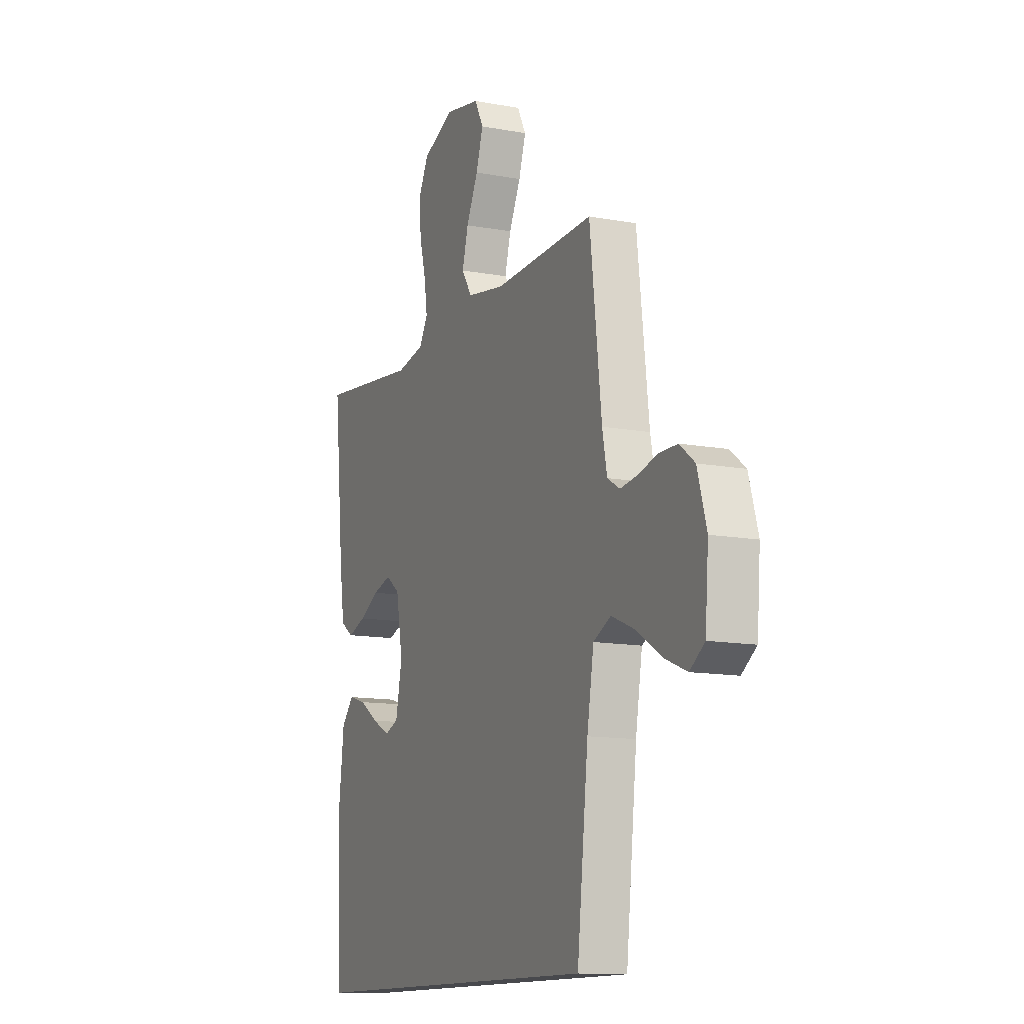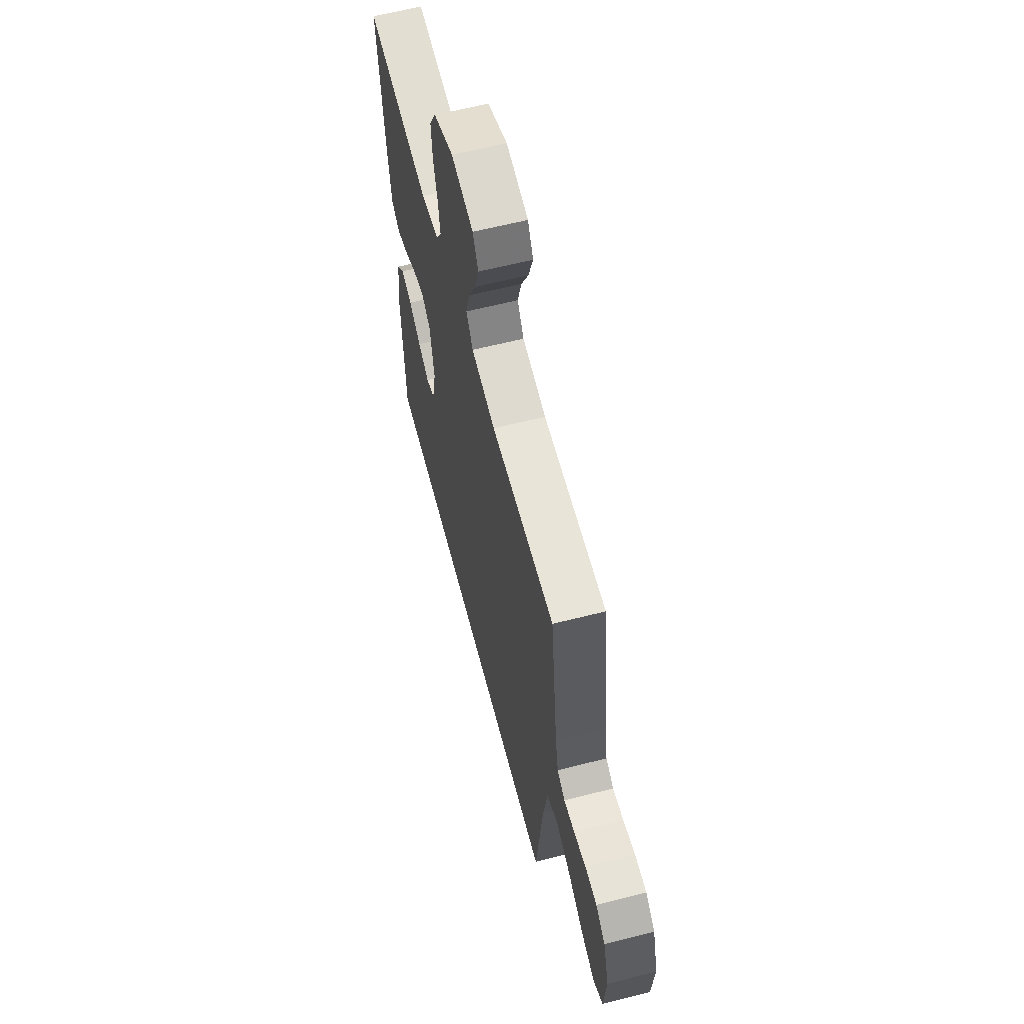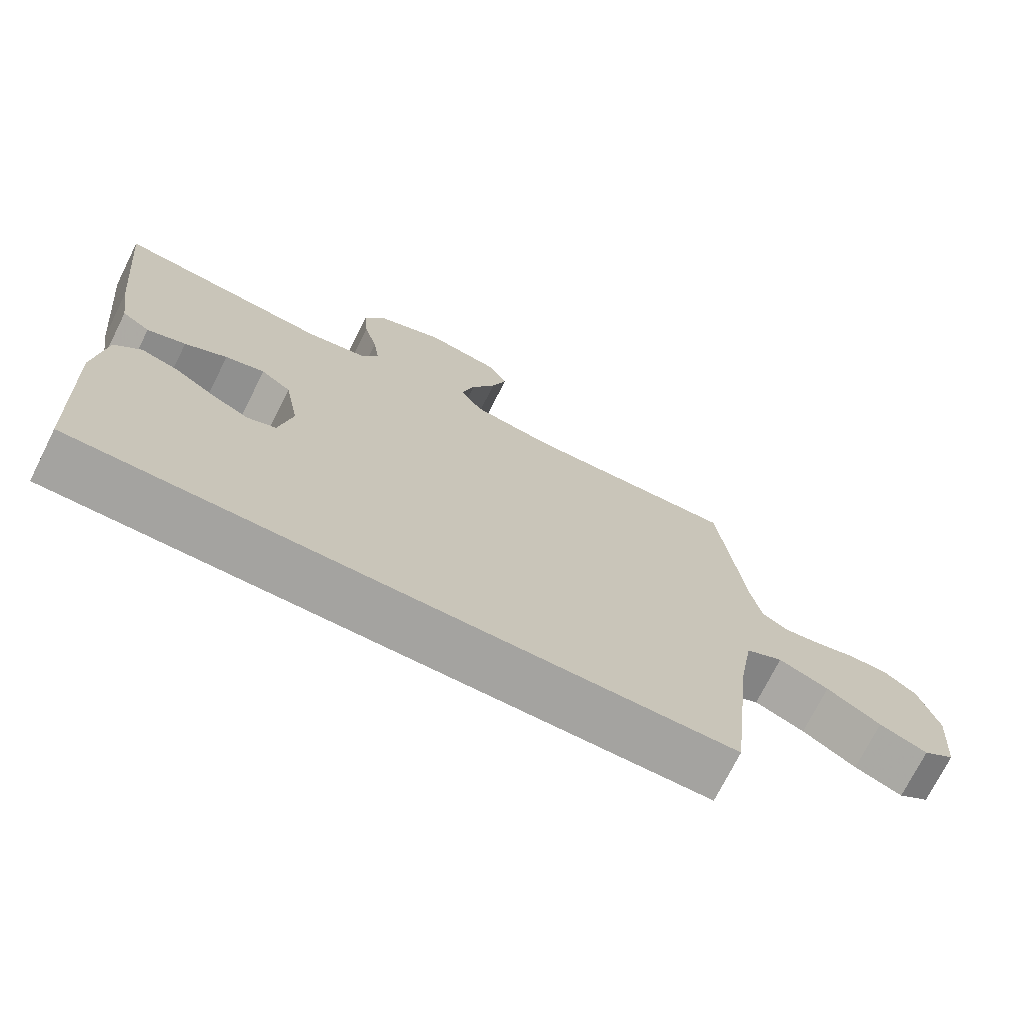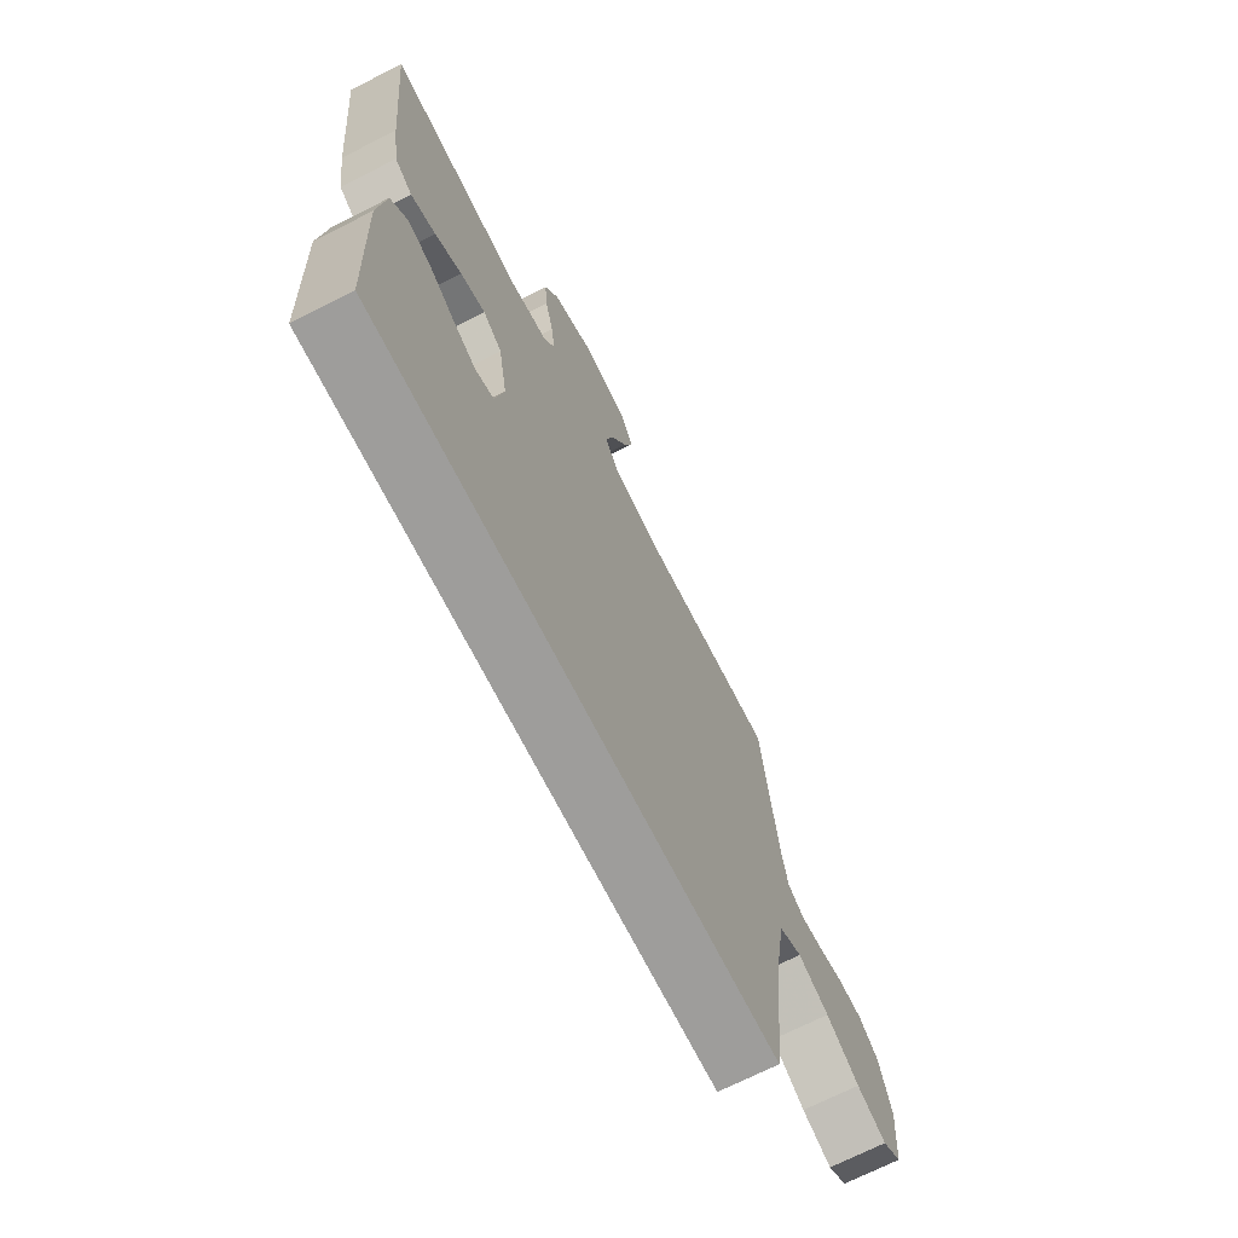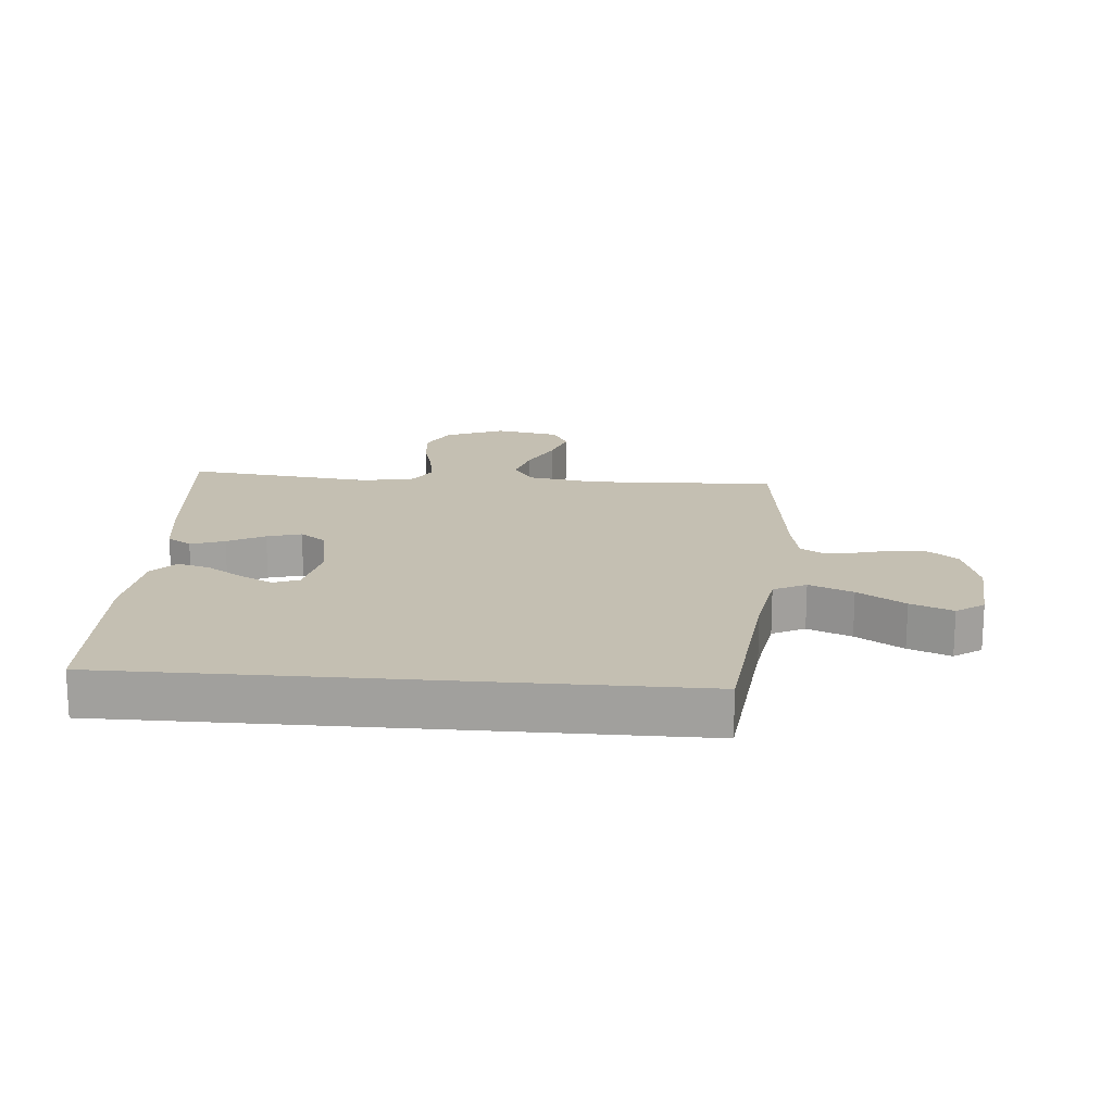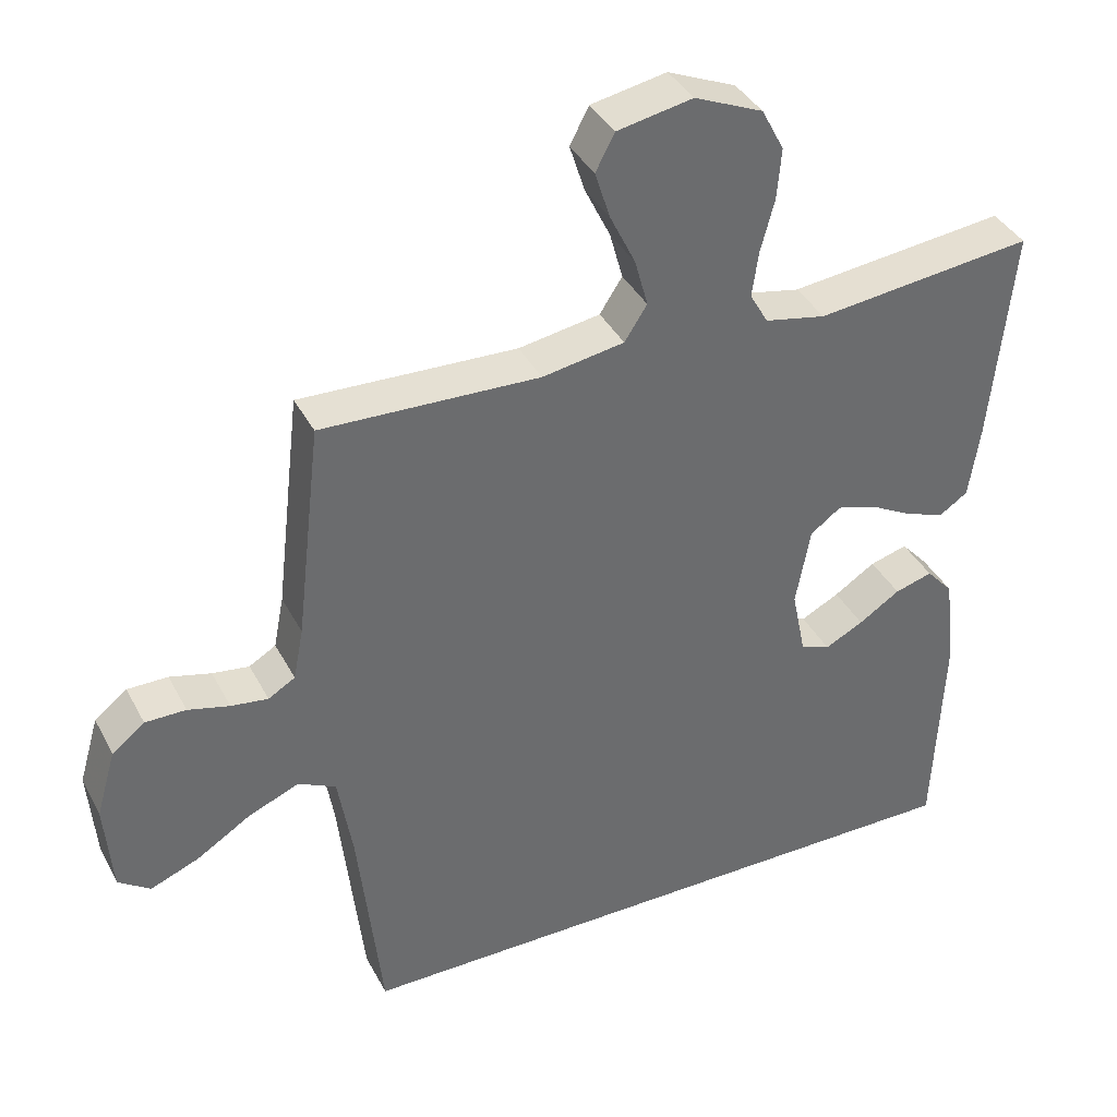
<metadata>
{"format":"obj","ext":"obj","renderer":"f3d","projection":"perspective","resolution":1024,"background":"white","views":[{"elev":-12.5,"azim":-113.6,"up":"+Z"},{"elev":62.1,"azim":-104.5,"up":"+Z"},{"elev":-73.0,"azim":153.4,"up":"+Z"},{"elev":-70.5,"azim":116.9,"up":"+Z"},{"elev":17.6,"azim":-175.3,"up":"+Y"},{"elev":38.4,"azim":-25.3,"up":"+Z"}]}
</metadata>
<code>
v -0.5 0.07 0.5
v -0.2 0.07 0.489
v -0.087 0.07 0.508
v -0.056 0.07 0.556
v -0.074 0.07 0.622
v -0.109 0.07 0.694
v -0.13 0.07 0.76
v -0.104 0.07 0.81
v 0 0.07 0.83
v 0.094 0.07 0.79
v 0.125 0.07 0.731
v 0.119 0.07 0.661
v 0.1 0.07 0.59
v 0.091 0.07 0.527
v 0.116 0.07 0.483
v 0.2 0.07 0.466
v 0.5 0.07 0.5
v 0.47 0.07 0.2
v 0.455 0.07 0.099
v 0.416 0.07 0.073
v 0.362 0.07 0.092
v 0.303 0.07 0.124
v 0.248 0.07 0.14
v 0.206 0.07 0.109
v 0.186 0.07 0
v 0.205 0.07 -0.093
v 0.246 0.07 -0.109
v 0.299 0.07 -0.082
v 0.356 0.07 -0.045
v 0.408 0.07 -0.03
v 0.445 0.07 -0.071
v 0.46 0.07 -0.2
v 0.447 0.07 -0.5
v -0.451 0.07 -0.5
v -0.484 0.07 -0.2
v -0.504 0.07 -0.08
v -0.556 0.07 -0.054
v -0.626 0.07 -0.083
v -0.701 0.07 -0.13
v -0.768 0.07 -0.157
v -0.812 0.07 -0.126
v -0.822 0.07 0
v -0.795 0.07 0.093
v -0.75 0.07 0.128
v -0.694 0.07 0.128
v -0.637 0.07 0.113
v -0.586 0.07 0.106
v -0.549 0.07 0.128
v -0.535 0.07 0.2
v -0.5 0 0.5
v -0.2 0 0.489
v -0.087 0 0.508
v -0.056 0 0.556
v -0.074 0 0.622
v -0.109 0 0.694
v -0.13 0 0.76
v -0.104 0 0.81
v 0 0 0.83
v 0.094 0 0.79
v 0.125 0 0.731
v 0.119 0 0.661
v 0.1 0 0.59
v 0.091 0 0.527
v 0.116 0 0.483
v 0.2 0 0.466
v 0.5 0 0.5
v 0.47 0 0.2
v 0.455 0 0.099
v 0.416 0 0.073
v 0.362 0 0.092
v 0.303 0 0.124
v 0.248 0 0.14
v 0.206 0 0.109
v 0.186 0 0
v 0.205 0 -0.093
v 0.246 0 -0.109
v 0.299 0 -0.082
v 0.356 0 -0.045
v 0.408 0 -0.03
v 0.445 0 -0.071
v 0.46 0 -0.2
v 0.447 0 -0.5
v -0.451 0 -0.5
v -0.484 0 -0.2
v -0.504 0 -0.08
v -0.556 0 -0.054
v -0.626 0 -0.083
v -0.701 0 -0.13
v -0.768 0 -0.157
v -0.812 0 -0.126
v -0.822 0 0
v -0.795 0 0.093
v -0.75 0 0.128
v -0.694 0 0.128
v -0.637 0 0.113
v -0.586 0 0.106
v -0.549 0 0.128
v -0.535 0 0.2
f 43 44 45 46
f 43 46 47
f 42 43 47
f 41 42 47
f 38 39 40 41
f 37 38 41 47
f 36 37 47 48
f 32 33 34 35
f 32 35 36
f 28 29 30 31
f 27 28 31 32
f 26 27 32 36
f 19 20 21 22
f 19 22 23
f 16 17 18 19
f 15 16 19 23
f 14 15 23 24
f 10 11 12 13
f 10 13 14
f 9 10 14
f 5 6 7 8
f 4 5 8 9
f 49 1 2
f 49 2 3
f 48 49 3
f 25 26 36 48
f 25 48 3
f 24 25 3 4
f 4 9 14 24
f 95 94 93 92
f 96 95 92
f 96 92 91
f 96 91 90
f 90 89 88 87
f 96 90 87 86
f 97 96 86 85
f 84 83 82 81
f 85 84 81
f 80 79 78 77
f 81 80 77 76
f 85 81 76 75
f 71 70 69 68
f 72 71 68
f 68 67 66 65
f 72 68 65 64
f 73 72 64 63
f 62 61 60 59
f 63 62 59
f 63 59 58
f 57 56 55 54
f 58 57 54 53
f 51 50 98
f 52 51 98
f 52 98 97
f 97 85 75 74
f 52 97 74
f 53 52 74 73
f 73 63 58 53
f 1 50 51 2
f 2 51 52 3
f 3 52 53 4
f 4 53 54 5
f 5 54 55 6
f 6 55 56 7
f 7 56 57 8
f 8 57 58 9
f 9 58 59 10
f 10 59 60 11
f 11 60 61 12
f 12 61 62 13
f 13 62 63 14
f 14 63 64 15
f 15 64 65 16
f 16 65 66 17
f 17 66 67 18
f 18 67 68 19
f 19 68 69 20
f 20 69 70 21
f 21 70 71 22
f 22 71 72 23
f 23 72 73 24
f 24 73 74 25
f 25 74 75 26
f 26 75 76 27
f 27 76 77 28
f 28 77 78 29
f 29 78 79 30
f 30 79 80 31
f 31 80 81 32
f 32 81 82 33
f 33 82 83 34
f 34 83 84 35
f 35 84 85 36
f 36 85 86 37
f 37 86 87 38
f 38 87 88 39
f 39 88 89 40
f 40 89 90 41
f 41 90 91 42
f 42 91 92 43
f 43 92 93 44
f 44 93 94 45
f 45 94 95 46
f 46 95 96 47
f 47 96 97 48
f 48 97 98 49
f 49 98 50 1

</code>
